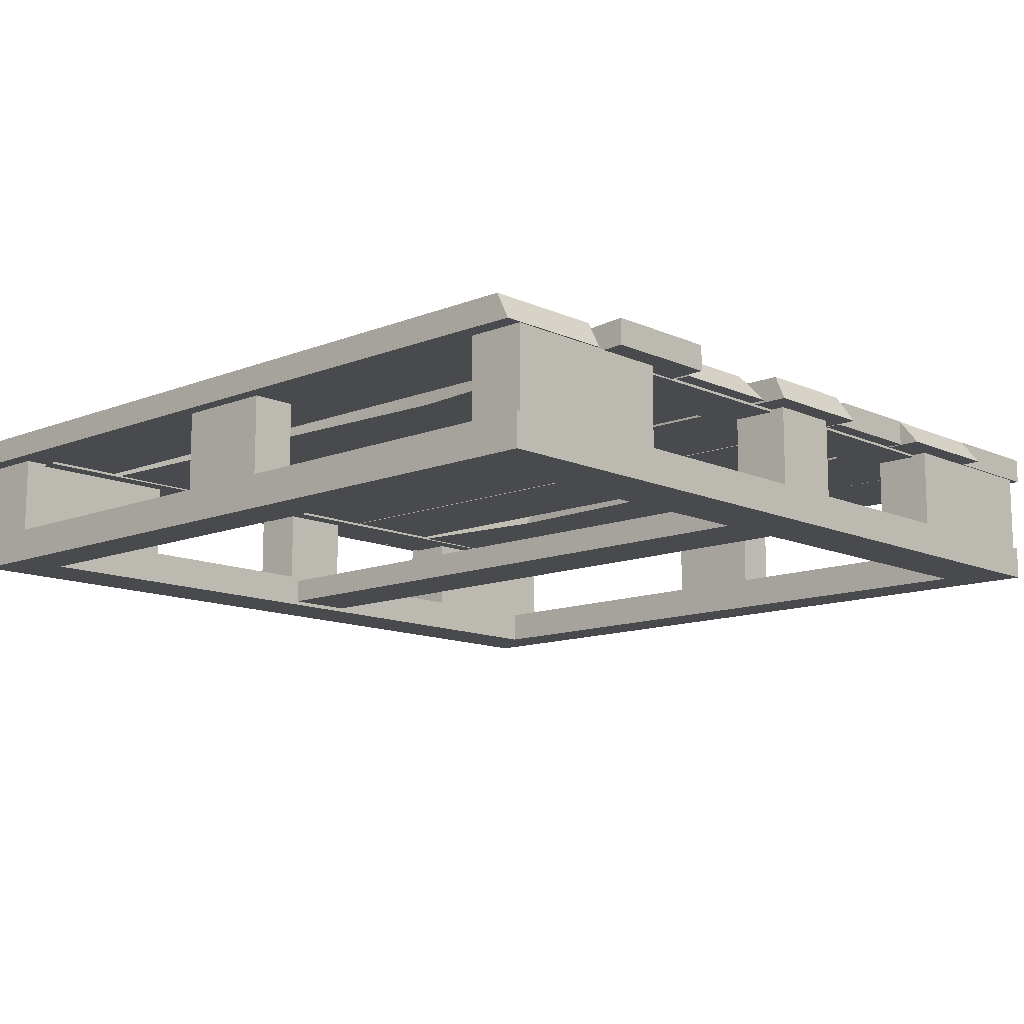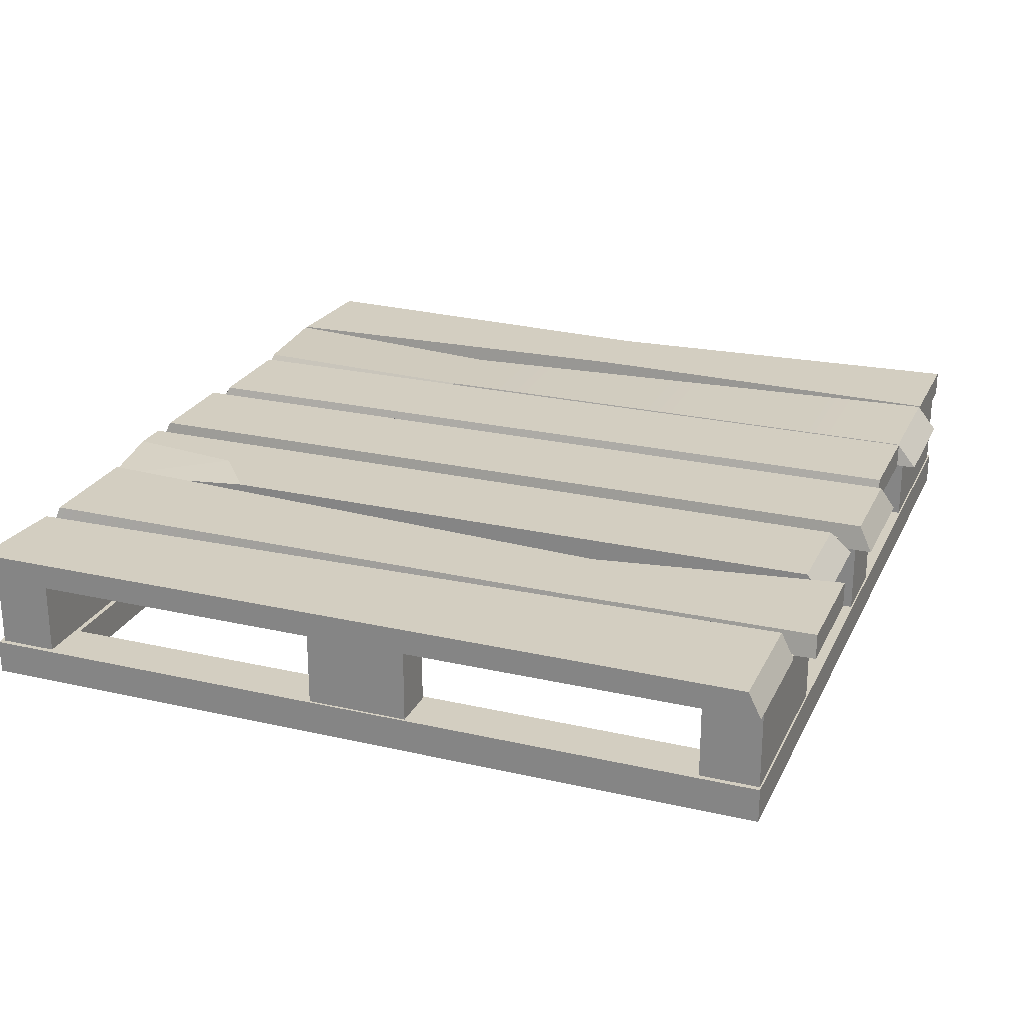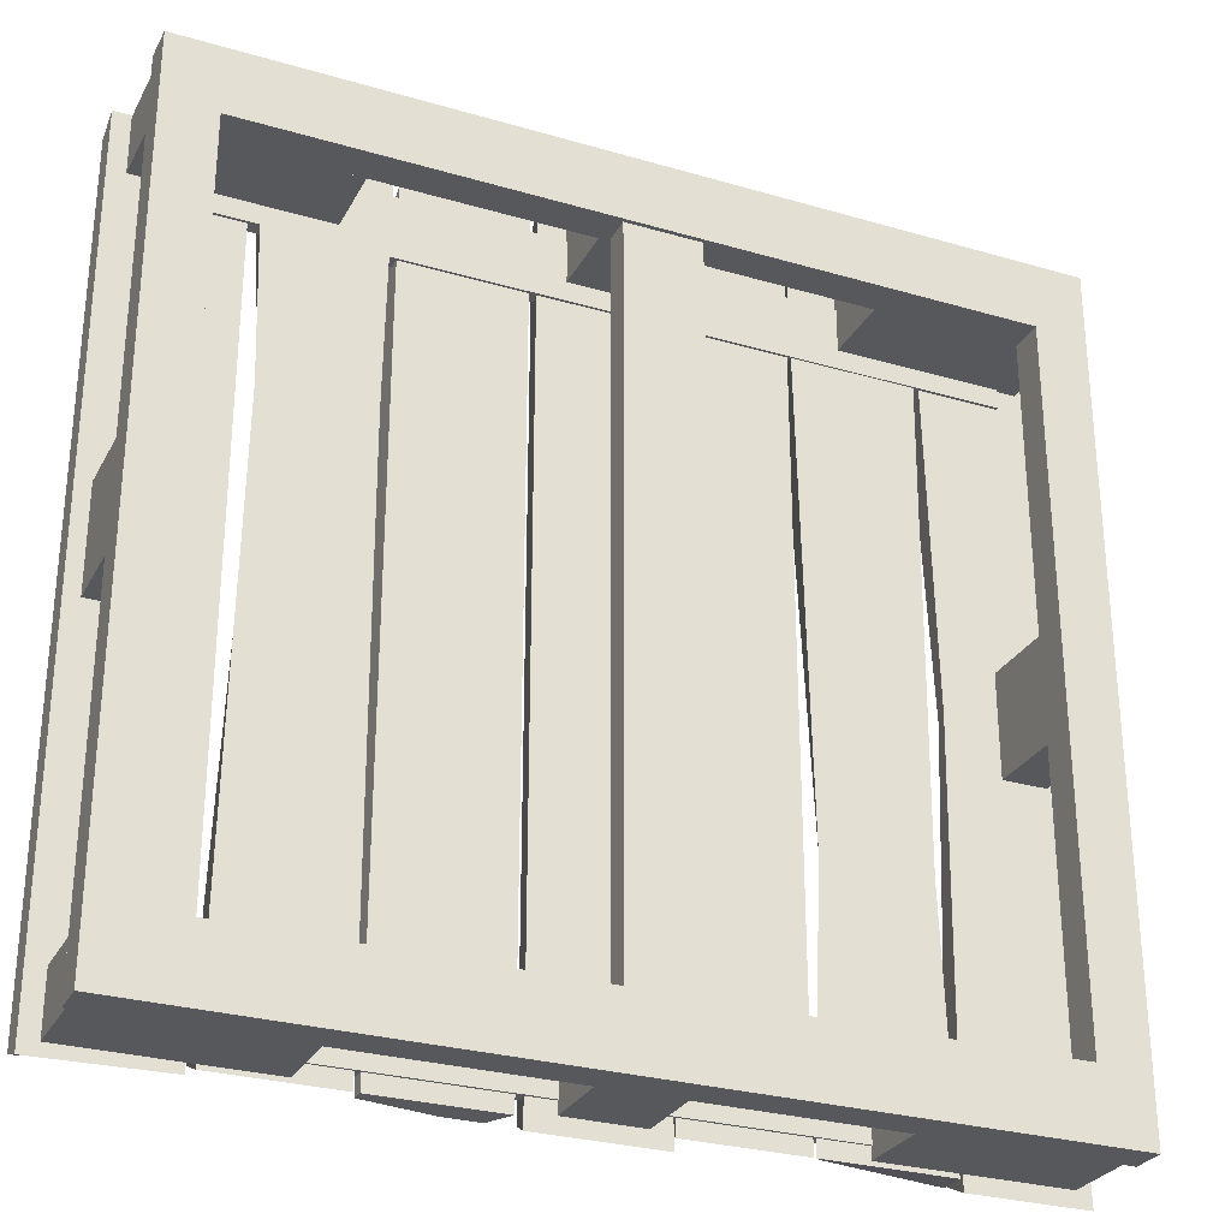
<metadata>
{"format":"obj","ext":"obj","renderer":"f3d","projection":"perspective","resolution":1024,"background":"white","views":[{"elev":-12.2,"azim":-46.8,"up":"+Y"},{"elev":24.3,"azim":-69.2,"up":"+Y"},{"elev":-28.7,"azim":-23.6,"up":"+Z"}]}
</metadata>
<code>
g SM_Prop_Pallet_01
v -0.3072 0.2117 -0.6906
v -0.1875 0.2345 -0.6906
v -0.2146 0.2345 -0.491
v -0.3072 0.2345 -0.4169
v -0.3072 0.2117 -0.6906
v -0.2146 0.2345 -0.491
v -0.7306 0.1918 -0.7034
v -0.5268 0.1918 -0.6991
v -0.5553 0.2345 -0.6735
v -0.7306 0.2345 -0.6892
v -0.5268 0.2345 0.655
v -0.7306 0.2345 0.655
v -0.7306 0.2345 -0.6892
v -0.5553 0.2345 -0.6735
v -0.7306 0.2345 0.655
v -0.5268 0.2345 0.655
v -0.5268 0.1918 0.6764
v -0.7306 0.1918 0.6764
v -0.7306 0.1918 0.6764
v -0.5268 0.1918 0.6764
v -0.5268 0.1918 -0.6991
v -0.7306 0.1918 -0.7034
v -0.5268 0.1918 0.6764
v -0.5268 0.2345 0.655
v -0.5553 0.2345 -0.6735
v -0.5268 0.1918 -0.6991
v -0.7306 0.2345 0.655
v -0.7306 0.1918 0.6764
v -0.7306 0.1918 -0.7034
v -0.7306 0.2345 -0.6892
v -0.5139 0.1918 -0.6906
v -0.3158 0.1918 -0.6906
v -0.3158 0.2345 -0.6721
v -0.5139 0.2345 -0.6721
v -0.4868 0.2174 0.2773
v -0.3158 0.2345 0.7092
v -0.5139 0.2345 0.7092
v -0.3443 0.2174 0.2773
v -0.5139 0.2345 -0.6721
v -0.3158 0.2345 -0.6721
v -0.5139 0.2345 0.7092
v -0.3158 0.2345 0.7092
v -0.3158 0.1918 0.7092
v -0.5139 0.1918 0.7092
v -0.5139 0.1918 0.7092
v -0.3158 0.1918 0.7092
v -0.3258 0.1789 0.2773
v -0.5039 0.1789 0.2773
v -0.3158 0.1918 -0.6906
v -0.5139 0.1918 -0.6906
v -0.3443 0.2174 0.2773
v -0.3158 0.1918 0.7092
v -0.3158 0.2345 0.7092
v -0.3258 0.1789 0.2773
v -0.3158 0.1918 -0.6906
v -0.3158 0.2345 -0.6721
v -0.5139 0.1918 0.7092
v -0.4868 0.2174 0.2773
v -0.5139 0.2345 0.7092
v -0.5039 0.1789 0.2773
v -0.5139 0.1918 -0.6906
v -0.5139 0.2345 -0.6721
v -0.3072 0.2345 0.6436
v -0.1291 0.2345 0.6436
v -0.1048 0.1918 0.6764
v -0.3072 0.1918 0.6764
v -0.3072 0.1918 0.6764
v -0.1048 0.1918 0.6764
v -0.1048 0.1918 -0.6906
v -0.3072 0.1918 -0.6906
v -0.1048 0.1918 -0.6906
v -0.1048 0.1918 0.6764
v -0.1291 0.2345 0.6436
v -0.1291 0.2345 -0.6906
v -0.09342 0.1918 -0.7091
v 0.1119 0.1918 -0.7091
v 0.09332 0.2345 -0.6892
v -0.08486 0.2345 -0.6892
v 0.09332 0.2345 0.6864
v -0.08486 0.2345 0.6864
v -0.08486 0.2345 -0.6892
v 0.09332 0.2345 -0.6892
v -0.08486 0.2345 0.6864
v 0.09332 0.2345 0.6864
v 0.1119 0.1918 0.7092
v -0.09342 0.1918 0.7092
v -0.09342 0.1918 0.7092
v 0.1119 0.1918 0.7092
v 0.1119 0.1918 -0.7091
v -0.09342 0.1918 -0.7091
v 0.1119 0.1918 0.7092
v 0.09332 0.2345 0.6864
v 0.09332 0.2345 -0.6892
v 0.1119 0.1918 -0.7091
v -0.08486 0.2345 0.6864
v -0.09342 0.1918 0.7092
v -0.09342 0.1918 -0.7091
v -0.08486 0.2345 -0.6892
v 0.1147 0.1918 -0.6906
v 0.31 0.1918 -0.6906
v 0.31 0.2345 -0.6721
v 0.1304 0.2345 -0.6721
v 0.1304 0.2345 -0.6721
v 0.31 0.2345 -0.6721
v 0.31 0.2345 0.6764
v 0.1304 0.2345 0.6764
v 0.1304 0.2345 0.6764
v 0.31 0.2345 0.6764
v 0.31 0.1918 0.6764
v 0.1147 0.1918 0.6764
v 0.1147 0.1918 0.6764
v 0.31 0.1918 0.6764
v 0.31 0.1918 -0.6906
v 0.1147 0.1918 -0.6906
v 0.31 0.1918 -0.6906
v 0.31 0.1918 0.6764
v 0.31 0.2345 0.6764
v 0.31 0.2345 -0.6721
v 0.1147 0.1918 0.6764
v 0.1147 0.1918 -0.6906
v 0.1304 0.2345 -0.6721
v 0.1304 0.2345 0.6764
v 0.3128 0.1918 -0.6906
v 0.5252 0.1918 -0.6906
v 0.5252 0.2345 -0.6906
v 0.3414 0.2345 -0.6763
v 0.5252 0.2345 0.675
v 0.3128 0.2345 0.675
v 0.3556 0.2189 -0.2658
v 0.5081 0.2189 -0.2658
v 0.3414 0.2345 -0.6763
v 0.5252 0.2345 -0.6906
v 0.3128 0.2345 0.675
v 0.5252 0.2345 0.675
v 0.5252 0.1918 0.7092
v 0.3128 0.1918 0.7092
v 0.3128 0.1918 0.7092
v 0.5252 0.1918 0.7092
v 0.5081 0.1832 -0.2658
v 0.3285 0.1832 -0.2658
v 0.5252 0.1918 -0.6906
v 0.3128 0.1918 -0.6906
v 0.5252 0.1918 0.7092
v 0.5252 0.2345 0.675
v 0.5081 0.2189 -0.2658
v 0.5081 0.1832 -0.2658
v 0.5252 0.1918 -0.6906
v 0.5252 0.2345 -0.6906
v 0.3128 0.2345 0.675
v 0.3128 0.1918 0.7092
v 0.3285 0.1832 -0.2658
v 0.3556 0.2189 -0.2658
v 0.5295 0.1918 -0.7091
v 0.7277 0.1918 -0.7091
v 0.7277 0.2345 -0.6778
v 0.5295 0.2345 -0.6892
v 0.5566 0.2317 0.002186
v 0.7277 0.2345 0.6764
v 0.5295 0.2345 0.6764
v 0.7006 0.2317 0.002186
v 0.5295 0.2345 -0.6892
v 0.7277 0.2345 -0.6778
v 0.5295 0.2345 0.6764
v 0.7277 0.2345 0.6764
v 0.7277 0.1918 0.6764
v 0.5295 0.1918 0.6764
v 0.5295 0.1918 0.6764
v 0.7277 0.1918 0.6764
v 0.712 0.196 0.002186
v 0.5452 0.196 0.002186
v 0.7277 0.1918 -0.7091
v 0.5295 0.1918 -0.7091
v 0.7006 0.2317 0.002186
v 0.7277 0.1918 0.6764
v 0.7277 0.2345 0.6764
v 0.712 0.196 0.002186
v 0.7277 0.1918 -0.7091
v 0.7277 0.2345 -0.6778
v 0.5295 0.1918 0.6764
v 0.5566 0.2317 0.002186
v 0.5295 0.2345 0.6764
v 0.5452 0.196 0.002186
v 0.5295 0.1918 -0.7091
v 0.5295 0.2345 -0.6892
v -0.7106 -0.0006654 -0.6906
v 0.7105 -0.0006654 -0.6906
v 0.7105 0.05635 -0.6906
v -0.7106 0.05635 -0.6906
v -0.7106 0.05635 0.6764
v 0.7105 0.05635 0.6764
v 0.7105 -0.0006654 0.6764
v -0.7106 -0.0006654 0.6764
v 0.7105 -0.0006654 -0.6906
v 0.7105 -0.0006654 0.6764
v 0.7105 0.05635 0.6764
v 0.7105 0.05635 -0.6906
v -0.7106 -0.0006654 0.6764
v -0.7106 -0.0006654 -0.6906
v -0.7106 0.05635 -0.6906
v -0.7106 0.05635 0.6764
v -0.6251 -0.0006654 0.5652
v 0.625 -0.0006654 0.5652
v 0.625 0.05635 0.5652
v -0.6251 0.05635 0.5652
v 0.625 -0.0006654 0.5652
v 0.625 -0.0006654 -0.5794
v 0.625 0.05635 -0.5794
v 0.625 0.05635 0.5652
v 0.625 -0.0006654 -0.5794
v -0.6251 -0.0006654 -0.5794
v -0.6251 0.05635 -0.5794
v 0.625 0.05635 -0.5794
v -0.6251 -0.0006654 -0.5794
v -0.6251 -0.0006654 0.5652
v -0.6251 0.05635 0.5652
v -0.6251 0.05635 -0.5794
v -0.7021 0.05635 -0.6835
v -0.3956 0.05635 -0.6835
v -0.3956 0.1918 -0.6835
v -0.7021 0.1918 -0.6835
v -0.7021 0.1918 -0.6835
v -0.3956 0.1918 -0.6835
v -0.3956 0.1918 -0.588
v -0.7021 0.1918 -0.588
v -0.7021 0.1918 -0.588
v -0.3956 0.1918 -0.588
v -0.3956 0.05635 -0.588
v -0.7021 0.05635 -0.588
v -0.7021 0.05635 -0.588
v -0.3956 0.05635 -0.588
v -0.3956 0.05635 -0.6835
v -0.7021 0.05635 -0.6835
v -0.3956 0.05635 -0.6835
v -0.3956 0.05635 -0.588
v -0.3956 0.1918 -0.588
v -0.3956 0.1918 -0.6835
v -0.7021 0.05635 -0.588
v -0.7021 0.05635 -0.6835
v -0.7021 0.1918 -0.6835
v -0.7021 0.1918 -0.588
v 0.3941 0.05635 -0.6835
v 0.702 0.05635 -0.6835
v 0.702 0.1918 -0.6835
v 0.3941 0.1918 -0.6835
v 0.3941 0.1918 -0.6835
v 0.702 0.1918 -0.6835
v 0.702 0.1918 -0.588
v 0.3941 0.1918 -0.588
v 0.3941 0.1918 -0.588
v 0.702 0.1918 -0.588
v 0.702 0.05635 -0.588
v 0.3941 0.05635 -0.588
v 0.3941 0.05635 -0.588
v 0.702 0.05635 -0.588
v 0.702 0.05635 -0.6835
v 0.3941 0.05635 -0.6835
v 0.702 0.05635 -0.6835
v 0.702 0.05635 -0.588
v 0.702 0.1918 -0.588
v 0.702 0.1918 -0.6835
v 0.3941 0.05635 -0.588
v 0.3941 0.05635 -0.6835
v 0.3941 0.1918 -0.6835
v 0.3941 0.1918 -0.588
v 0.3941 0.05635 0.5766
v 0.702 0.05635 0.5766
v 0.702 0.1918 0.5766
v 0.3941 0.1918 0.5766
v 0.3941 0.1918 0.5766
v 0.702 0.1918 0.5766
v 0.702 0.1918 0.6736
v 0.3941 0.1918 0.6736
v 0.3941 0.1918 0.6736
v 0.702 0.1918 0.6736
v 0.702 0.05635 0.6736
v 0.3941 0.05635 0.6736
v 0.3941 0.05635 0.6736
v 0.702 0.05635 0.6736
v 0.702 0.05635 0.5766
v 0.3941 0.05635 0.5766
v 0.702 0.05635 0.5766
v 0.702 0.05635 0.6736
v 0.702 0.1918 0.6736
v 0.702 0.1918 0.5766
v 0.3941 0.05635 0.6736
v 0.3941 0.05635 0.5766
v 0.3941 0.1918 0.5766
v 0.3941 0.1918 0.6736
v -0.7021 0.05635 0.5766
v -0.3956 0.05635 0.5766
v -0.3956 0.1918 0.5766
v -0.7021 0.1918 0.5766
v -0.7021 0.1918 0.5766
v -0.3956 0.1918 0.5766
v -0.3956 0.1918 0.6736
v -0.7021 0.1918 0.6736
v -0.7021 0.1918 0.6736
v -0.3956 0.1918 0.6736
v -0.3956 0.05635 0.6736
v -0.7021 0.05635 0.6736
v -0.7021 0.05635 0.6736
v -0.3956 0.05635 0.6736
v -0.3956 0.05635 0.5766
v -0.7021 0.05635 0.5766
v -0.3956 0.05635 0.5766
v -0.3956 0.05635 0.6736
v -0.3956 0.1918 0.6736
v -0.3956 0.1918 0.5766
v -0.7021 0.05635 0.6736
v -0.7021 0.05635 0.5766
v -0.7021 0.1918 0.5766
v -0.7021 0.1918 0.6736
v -0.7064 0.05635 0.08059
v -0.7064 0.05635 -0.09047
v -0.7064 0.1918 -0.09047
v -0.7064 0.1918 0.08059
v -0.7064 0.1918 0.08059
v -0.7064 0.1918 -0.09047
v -0.6308 0.1918 -0.09047
v -0.6308 0.1918 0.08059
v -0.6308 0.1918 0.08059
v -0.6308 0.1918 -0.09047
v -0.6308 0.05635 -0.09047
v -0.6308 0.05635 0.08059
v -0.6308 0.05635 0.08059
v -0.6308 0.05635 -0.09047
v -0.7064 0.05635 -0.09047
v -0.7064 0.05635 0.08059
v -0.7064 0.05635 -0.09047
v -0.6308 0.05635 -0.09047
v -0.6308 0.1918 -0.09047
v -0.7064 0.1918 -0.09047
v -0.6308 0.05635 0.08059
v -0.7064 0.05635 0.08059
v -0.7064 0.1918 0.08059
v -0.6308 0.1918 0.08059
v 0.6321 0.05635 0.08059
v 0.6321 0.05635 -0.09047
v 0.6321 0.1918 -0.09047
v 0.6321 0.1918 0.08059
v 0.6321 0.1918 0.08059
v 0.6321 0.1918 -0.09047
v 0.7063 0.1918 -0.09047
v 0.7063 0.1918 0.08059
v 0.7063 0.1918 0.08059
v 0.7063 0.1918 -0.09047
v 0.7063 0.05635 -0.09047
v 0.7063 0.05635 0.08059
v 0.7063 0.05635 0.08059
v 0.7063 0.05635 -0.09047
v 0.6321 0.05635 -0.09047
v 0.6321 0.05635 0.08059
v 0.6321 0.05635 -0.09047
v 0.7063 0.05635 -0.09047
v 0.7063 0.1918 -0.09047
v 0.6321 0.1918 -0.09047
v 0.7063 0.05635 0.08059
v 0.6321 0.05635 0.08059
v 0.6321 0.1918 0.08059
v 0.7063 0.1918 0.08059
v -0.03782 0.006462 0.5652
v -0.03782 0.006462 -0.5794
v -0.03782 0.04923 -0.5794
v -0.03782 0.04923 0.5652
v -0.03782 0.04923 0.5652
v -0.03782 0.04923 -0.5794
v 0.08619 0.04923 -0.5794
v 0.08619 0.04923 0.5652
v 0.08619 0.04923 0.5652
v 0.08619 0.04923 -0.5794
v 0.08619 0.006462 -0.5794
v 0.08619 0.006462 0.5652
v 0.08619 0.006462 0.5652
v 0.08619 0.006462 -0.5794
v -0.03782 0.006462 -0.5794
v -0.03782 0.006462 0.5652
v -0.03782 0.006462 -0.5794
v 0.08619 0.006462 -0.5794
v 0.08619 0.04923 -0.5794
v -0.03782 0.04923 -0.5794
v 0.08619 0.006462 0.5652
v -0.03782 0.006462 0.5652
v -0.03782 0.04923 0.5652
v 0.08619 0.04923 0.5652
v -0.0478 0.05635 0.5766
v 0.07907 0.05635 0.5766
v 0.07907 0.1918 0.5766
v -0.0478 0.1918 0.5766
v -0.0478 0.1918 0.5766
v 0.07907 0.1918 0.5766
v 0.07907 0.1918 0.6736
v -0.0478 0.1918 0.6736
v -0.0478 0.1918 0.6736
v 0.07907 0.1918 0.6736
v 0.07907 0.05635 0.6736
v -0.0478 0.05635 0.6736
v -0.0478 0.05635 0.6736
v 0.07907 0.05635 0.6736
v 0.07907 0.05635 0.5766
v -0.0478 0.05635 0.5766
v 0.07907 0.05635 0.5766
v 0.07907 0.05635 0.6736
v 0.07907 0.1918 0.6736
v 0.07907 0.1918 0.5766
v -0.0478 0.05635 0.6736
v -0.0478 0.05635 0.5766
v -0.0478 0.1918 0.5766
v -0.0478 0.1918 0.6736
v -0.0478 0.05635 -0.6835
v 0.07907 0.05635 -0.6835
v 0.07907 0.1918 -0.6835
v -0.0478 0.1918 -0.6835
v -0.0478 0.1918 -0.6835
v 0.07907 0.1918 -0.6835
v 0.07907 0.1918 -0.588
v -0.0478 0.1918 -0.588
v -0.0478 0.1918 -0.588
v 0.07907 0.1918 -0.588
v 0.07907 0.05635 -0.588
v -0.0478 0.05635 -0.588
v -0.0478 0.05635 -0.588
v 0.07907 0.05635 -0.588
v 0.07907 0.05635 -0.6835
v -0.0478 0.05635 -0.6835
v 0.07907 0.05635 -0.6835
v 0.07907 0.05635 -0.588
v 0.07907 0.1918 -0.588
v 0.07907 0.1918 -0.6835
v -0.0478 0.05635 -0.588
v -0.0478 0.05635 -0.6835
v -0.0478 0.1918 -0.6835
v -0.0478 0.1918 -0.588
v -0.6679 0.1875 -0.6635
v 0.6678 0.1875 -0.6635
v 0.6678 0.2103 -0.6635
v -0.6679 0.2103 -0.6635
v -0.6679 0.2103 0.6493
v 0.6678 0.2103 0.6493
v 0.6678 0.1875 0.6493
v -0.6679 0.1875 0.6493
v -0.6679 0.2103 -0.6635
v 0.6678 0.2103 -0.6635
v 0.6678 0.2103 -0.558
v -0.6679 0.2103 -0.558
v 0.6678 0.2103 0.6493
v -0.6679 0.2103 0.6493
v -0.6679 0.2103 0.5439
v 0.6678 0.2103 0.5439
v -0.6679 0.1875 0.6493
v 0.6678 0.1875 0.6493
v 0.6678 0.1875 0.5439
v -0.6679 0.1875 0.5439
v 0.6678 0.1875 -0.6635
v -0.6679 0.1875 -0.6635
v -0.6679 0.1875 -0.558
v 0.6678 0.1875 -0.558
v -0.6679 0.1875 0.5439
v 0.6678 0.1875 0.5439
v 0.6678 0.2103 0.5439
v -0.6679 0.2103 0.5439
v 0.6678 0.1875 -0.558
v -0.6679 0.1875 -0.558
v -0.6679 0.2103 -0.558
v 0.6678 0.2103 -0.558
v -0.3072 0.2345 0.6436
v -0.3072 0.1918 0.6764
v -0.3072 0.1918 -0.6906
v -0.3072 0.2117 -0.6906
v -0.3072 0.2345 -0.4169
v -0.3072 0.1918 -0.6906
v -0.1048 0.1918 -0.6906
v -0.1291 0.2345 -0.6906
v -0.1875 0.2345 -0.6906
v -0.3072 0.2117 -0.6906
v -0.3072 0.2345 -0.4169
v -0.1291 0.2345 0.6436
v -0.3072 0.2345 0.6436
v -0.2146 0.2345 -0.491
v -0.1875 0.2345 -0.6906
v -0.1291 0.2345 -0.6906
v 0.3556 0.2189 -0.2658
v 0.3285 0.1832 -0.2658
v 0.3128 0.1918 -0.6906
v 0.3414 0.2345 -0.6763
v 0.7105 -0.0006654 -0.6906
v -0.7106 -0.0006654 -0.6906
v -0.6251 -0.0006654 -0.5794
v 0.625 -0.0006654 -0.5794
v -0.6251 -0.0006654 0.5652
v 0.7105 -0.0006654 0.6764
v -0.7106 -0.0006654 0.6764
v 0.625 -0.0006654 0.5652
v 0.7105 0.05635 0.6764
v -0.7106 0.05635 0.6764
v -0.6251 0.05635 0.5652
v 0.625 0.05635 0.5652
v -0.6251 0.05635 -0.5794
v 0.7105 0.05635 -0.6906
v -0.7106 0.05635 -0.6906
v 0.625 0.05635 -0.5794
g SM_Prop_Pallet_01_0
f 3 2 1
f 6 5 4
f 9 8 7
f 10 9 7
f 13 12 11
f 14 13 11
f 17 16 15
f 18 17 15
f 21 20 19
f 22 21 19
f 25 24 23
f 26 25 23
f 29 28 27
f 30 29 27
f 33 32 31
f 34 33 31
f 37 36 35
f 36 38 35
f 35 38 39
f 38 40 39
f 43 42 41
f 44 43 41
f 47 46 45
f 48 47 45
f 49 47 48
f 50 49 48
f 53 52 51
f 52 54 51
f 51 54 55
f 56 51 55
f 59 58 57
f 58 60 57
f 61 60 58
f 62 61 58
f 65 64 63
f 66 65 63
f 69 68 67
f 70 69 67
f 73 72 71
f 74 73 71
f 77 76 75
f 78 77 75
f 81 80 79
f 82 81 79
f 85 84 83
f 86 85 83
f 89 88 87
f 90 89 87
f 93 92 91
f 94 93 91
f 97 96 95
f 98 97 95
f 101 100 99
f 102 101 99
f 105 104 103
f 106 105 103
f 109 108 107
f 110 109 107
f 113 112 111
f 114 113 111
f 117 116 115
f 118 117 115
f 121 120 119
f 122 121 119
f 125 124 123
f 126 125 123
f 129 128 127
f 130 129 127
f 129 130 131
f 130 132 131
f 135 134 133
f 136 135 133
f 139 138 137
f 140 139 137
f 141 139 140
f 142 141 140
f 145 144 143
f 146 145 143
f 145 146 147
f 148 145 147
f 151 150 149
f 152 151 149
f 155 154 153
f 156 155 153
f 159 158 157
f 158 160 157
f 157 160 161
f 160 162 161
f 165 164 163
f 166 165 163
f 169 168 167
f 170 169 167
f 171 169 170
f 172 171 170
f 175 174 173
f 174 176 173
f 173 176 177
f 178 173 177
f 181 180 179
f 180 182 179
f 183 182 180
f 184 183 180
f 187 186 185
f 188 187 185
f 191 190 189
f 192 191 189
f 195 194 193
f 196 195 193
f 199 198 197
f 200 199 197
f 203 202 201
f 204 203 201
f 207 206 205
f 208 207 205
f 211 210 209
f 212 211 209
f 215 214 213
f 216 215 213
f 219 218 217
f 220 219 217
f 223 222 221
f 224 223 221
f 227 226 225
f 228 227 225
f 231 230 229
f 232 231 229
f 235 234 233
f 236 235 233
f 239 238 237
f 240 239 237
f 243 242 241
f 244 243 241
f 247 246 245
f 248 247 245
f 251 250 249
f 252 251 249
f 255 254 253
f 256 255 253
f 259 258 257
f 260 259 257
f 263 262 261
f 264 263 261
f 267 266 265
f 268 267 265
f 271 270 269
f 272 271 269
f 275 274 273
f 276 275 273
f 279 278 277
f 280 279 277
f 283 282 281
f 284 283 281
f 287 286 285
f 288 287 285
f 291 290 289
f 292 291 289
f 295 294 293
f 296 295 293
f 299 298 297
f 300 299 297
f 303 302 301
f 304 303 301
f 307 306 305
f 308 307 305
f 311 310 309
f 312 311 309
f 315 314 313
f 316 315 313
f 319 318 317
f 320 319 317
f 323 322 321
f 324 323 321
f 327 326 325
f 328 327 325
f 331 330 329
f 332 331 329
f 335 334 333
f 336 335 333
f 339 338 337
f 340 339 337
f 343 342 341
f 344 343 341
f 347 346 345
f 348 347 345
f 351 350 349
f 352 351 349
f 355 354 353
f 356 355 353
f 359 358 357
f 360 359 357
f 363 362 361
f 364 363 361
f 367 366 365
f 368 367 365
f 371 370 369
f 372 371 369
f 375 374 373
f 376 375 373
f 379 378 377
f 380 379 377
f 383 382 381
f 384 383 381
f 387 386 385
f 388 387 385
f 391 390 389
f 392 391 389
f 395 394 393
f 396 395 393
f 399 398 397
f 400 399 397
f 403 402 401
f 404 403 401
f 407 406 405
f 408 407 405
f 411 410 409
f 412 411 409
f 415 414 413
f 416 415 413
f 419 418 417
f 420 419 417
f 423 422 421
f 424 423 421
f 427 426 425
f 428 427 425
f 431 430 429
f 432 431 429
f 435 434 433
f 436 435 433
f 439 438 437
f 440 439 437
f 443 442 441
f 444 443 441
f 447 446 445
f 448 447 445
f 451 450 449
f 452 451 449
f 455 454 453
f 456 455 453
f 459 458 457
f 460 459 457
f 463 462 461
f 464 463 461
f 467 466 465
f 465 468 467
f 465 469 468
f 472 471 470
f 470 473 472
f 470 474 473
f 477 476 475
f 476 478 475
f 479 478 476
f 480 479 476
f 483 482 481
f 484 483 481
f 487 486 485
f 488 487 485
f 487 489 486
f 488 485 490
f 489 491 486
f 492 488 490
f 492 490 491
f 489 492 491
f 495 494 493
f 496 495 493
f 495 497 494
f 496 493 498
f 497 499 494
f 500 496 498
f 500 498 499
f 497 500 499

</code>
